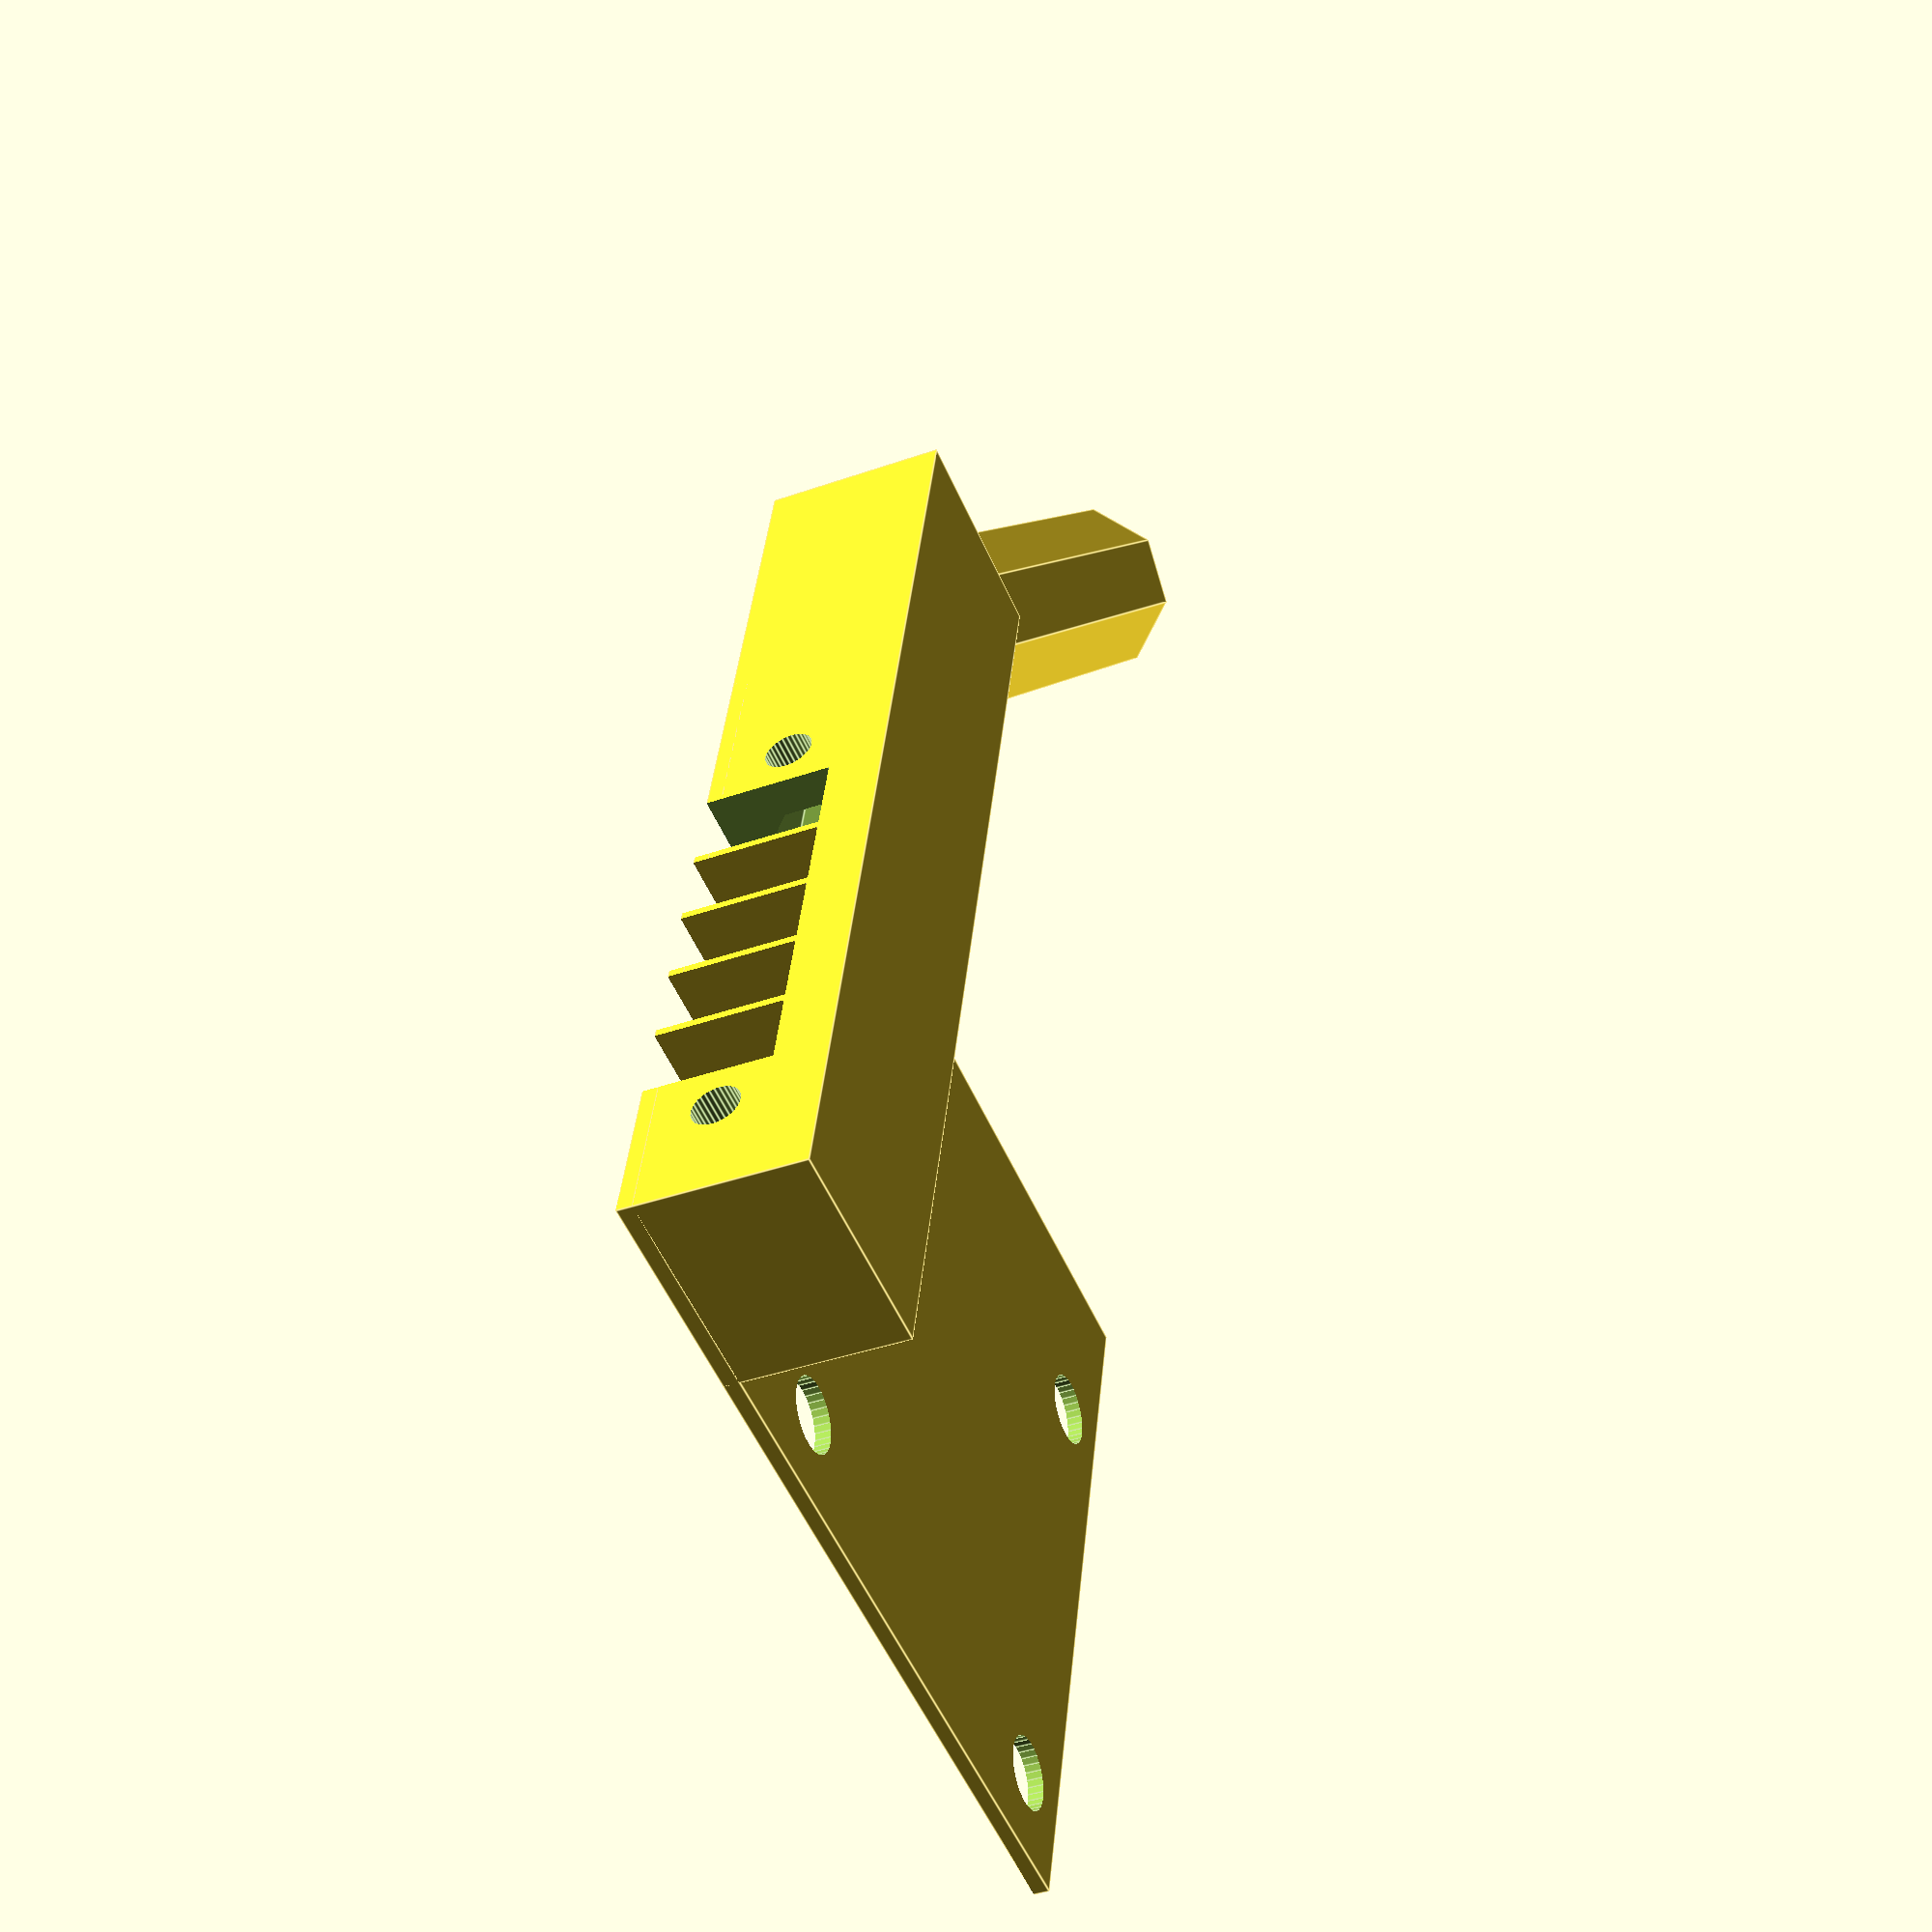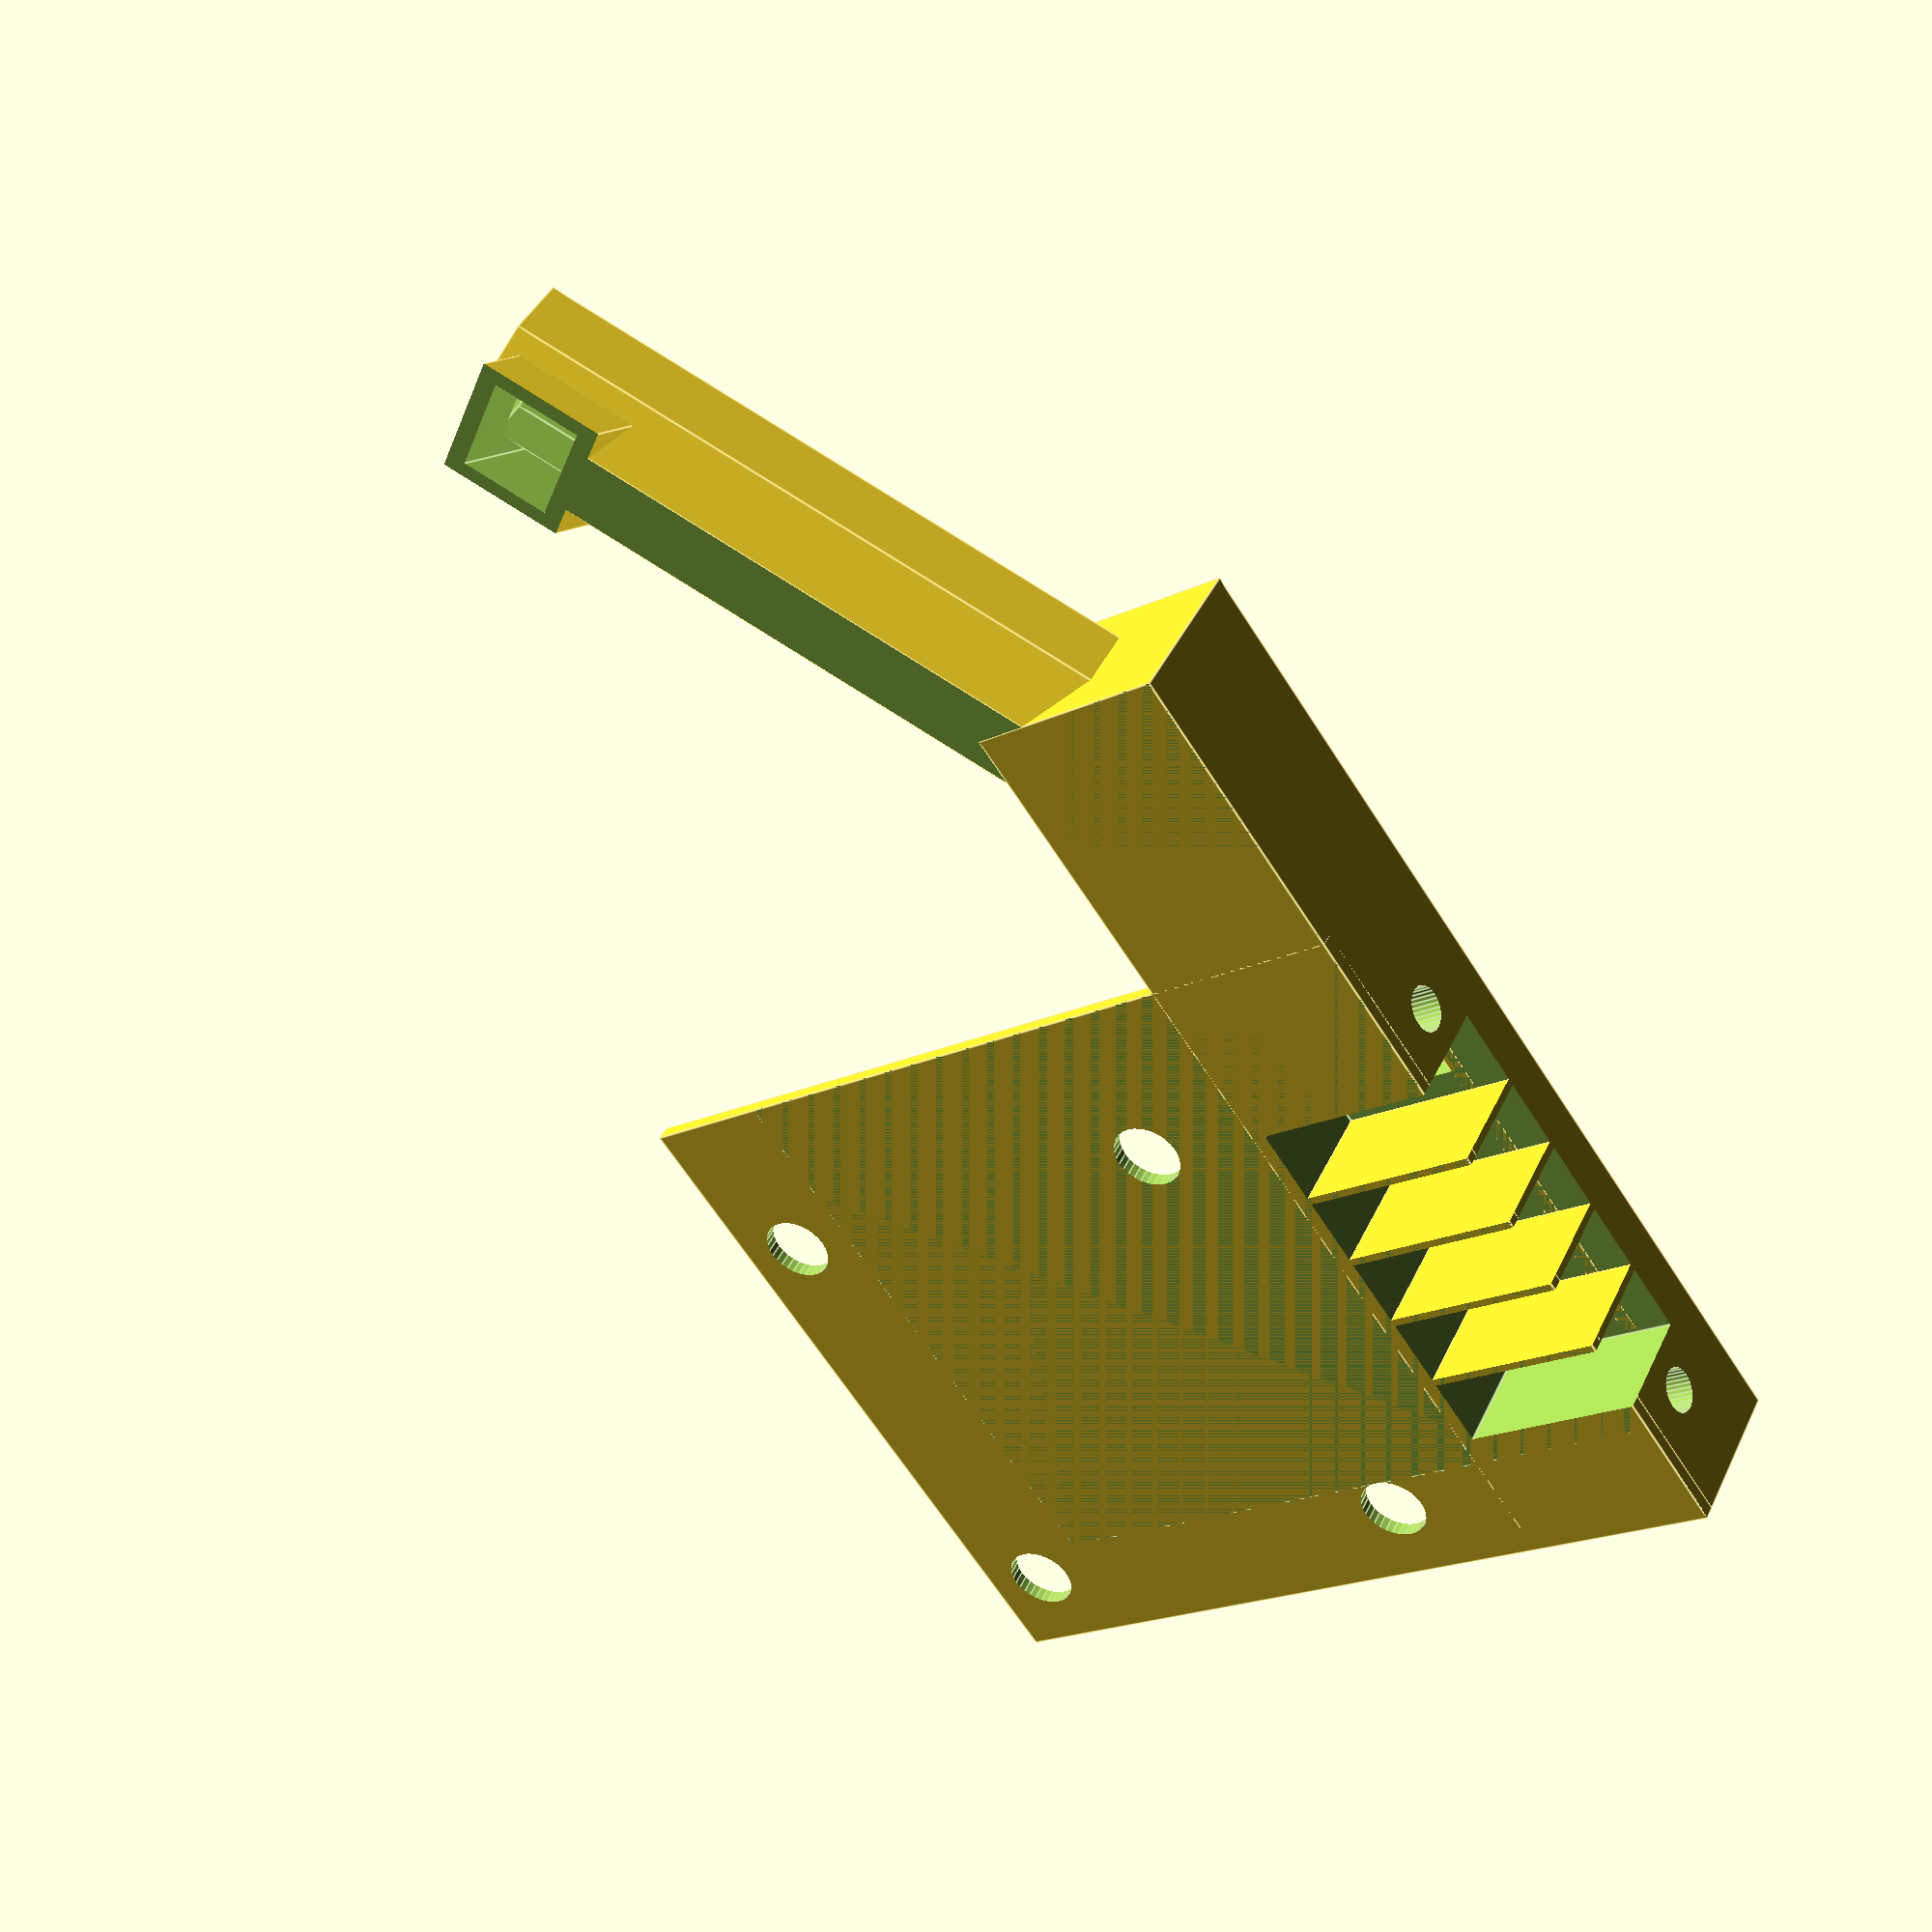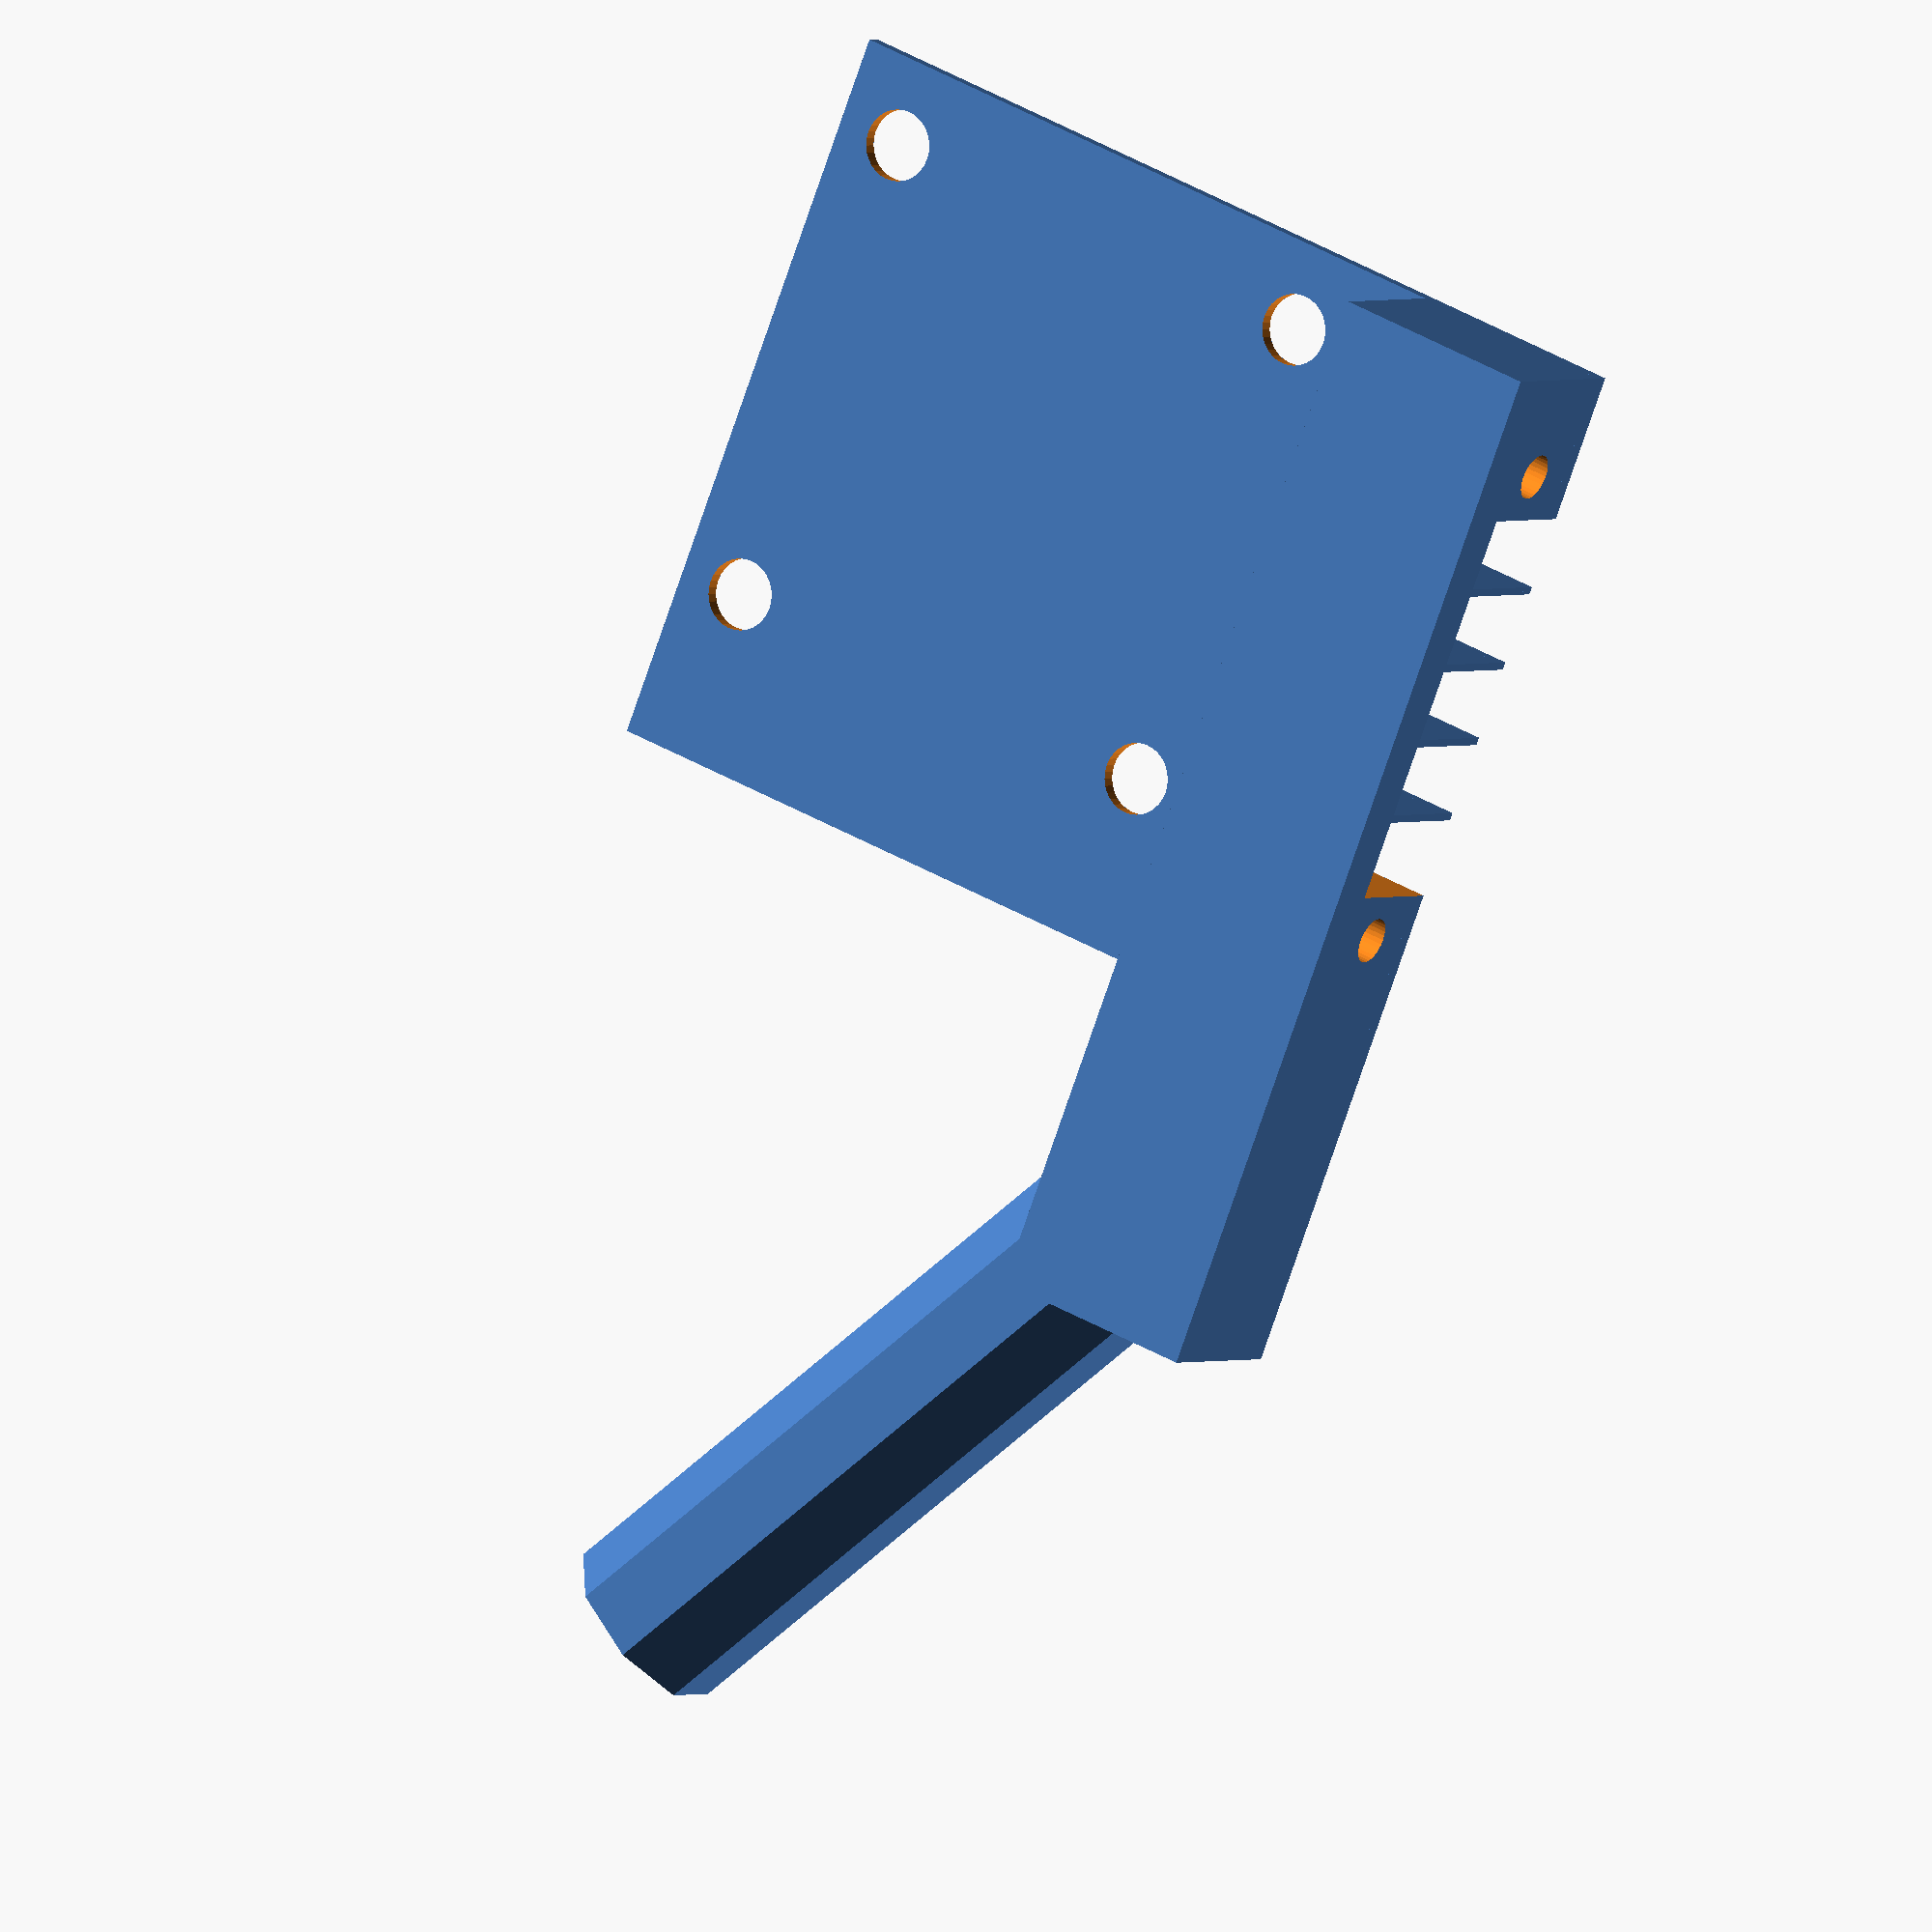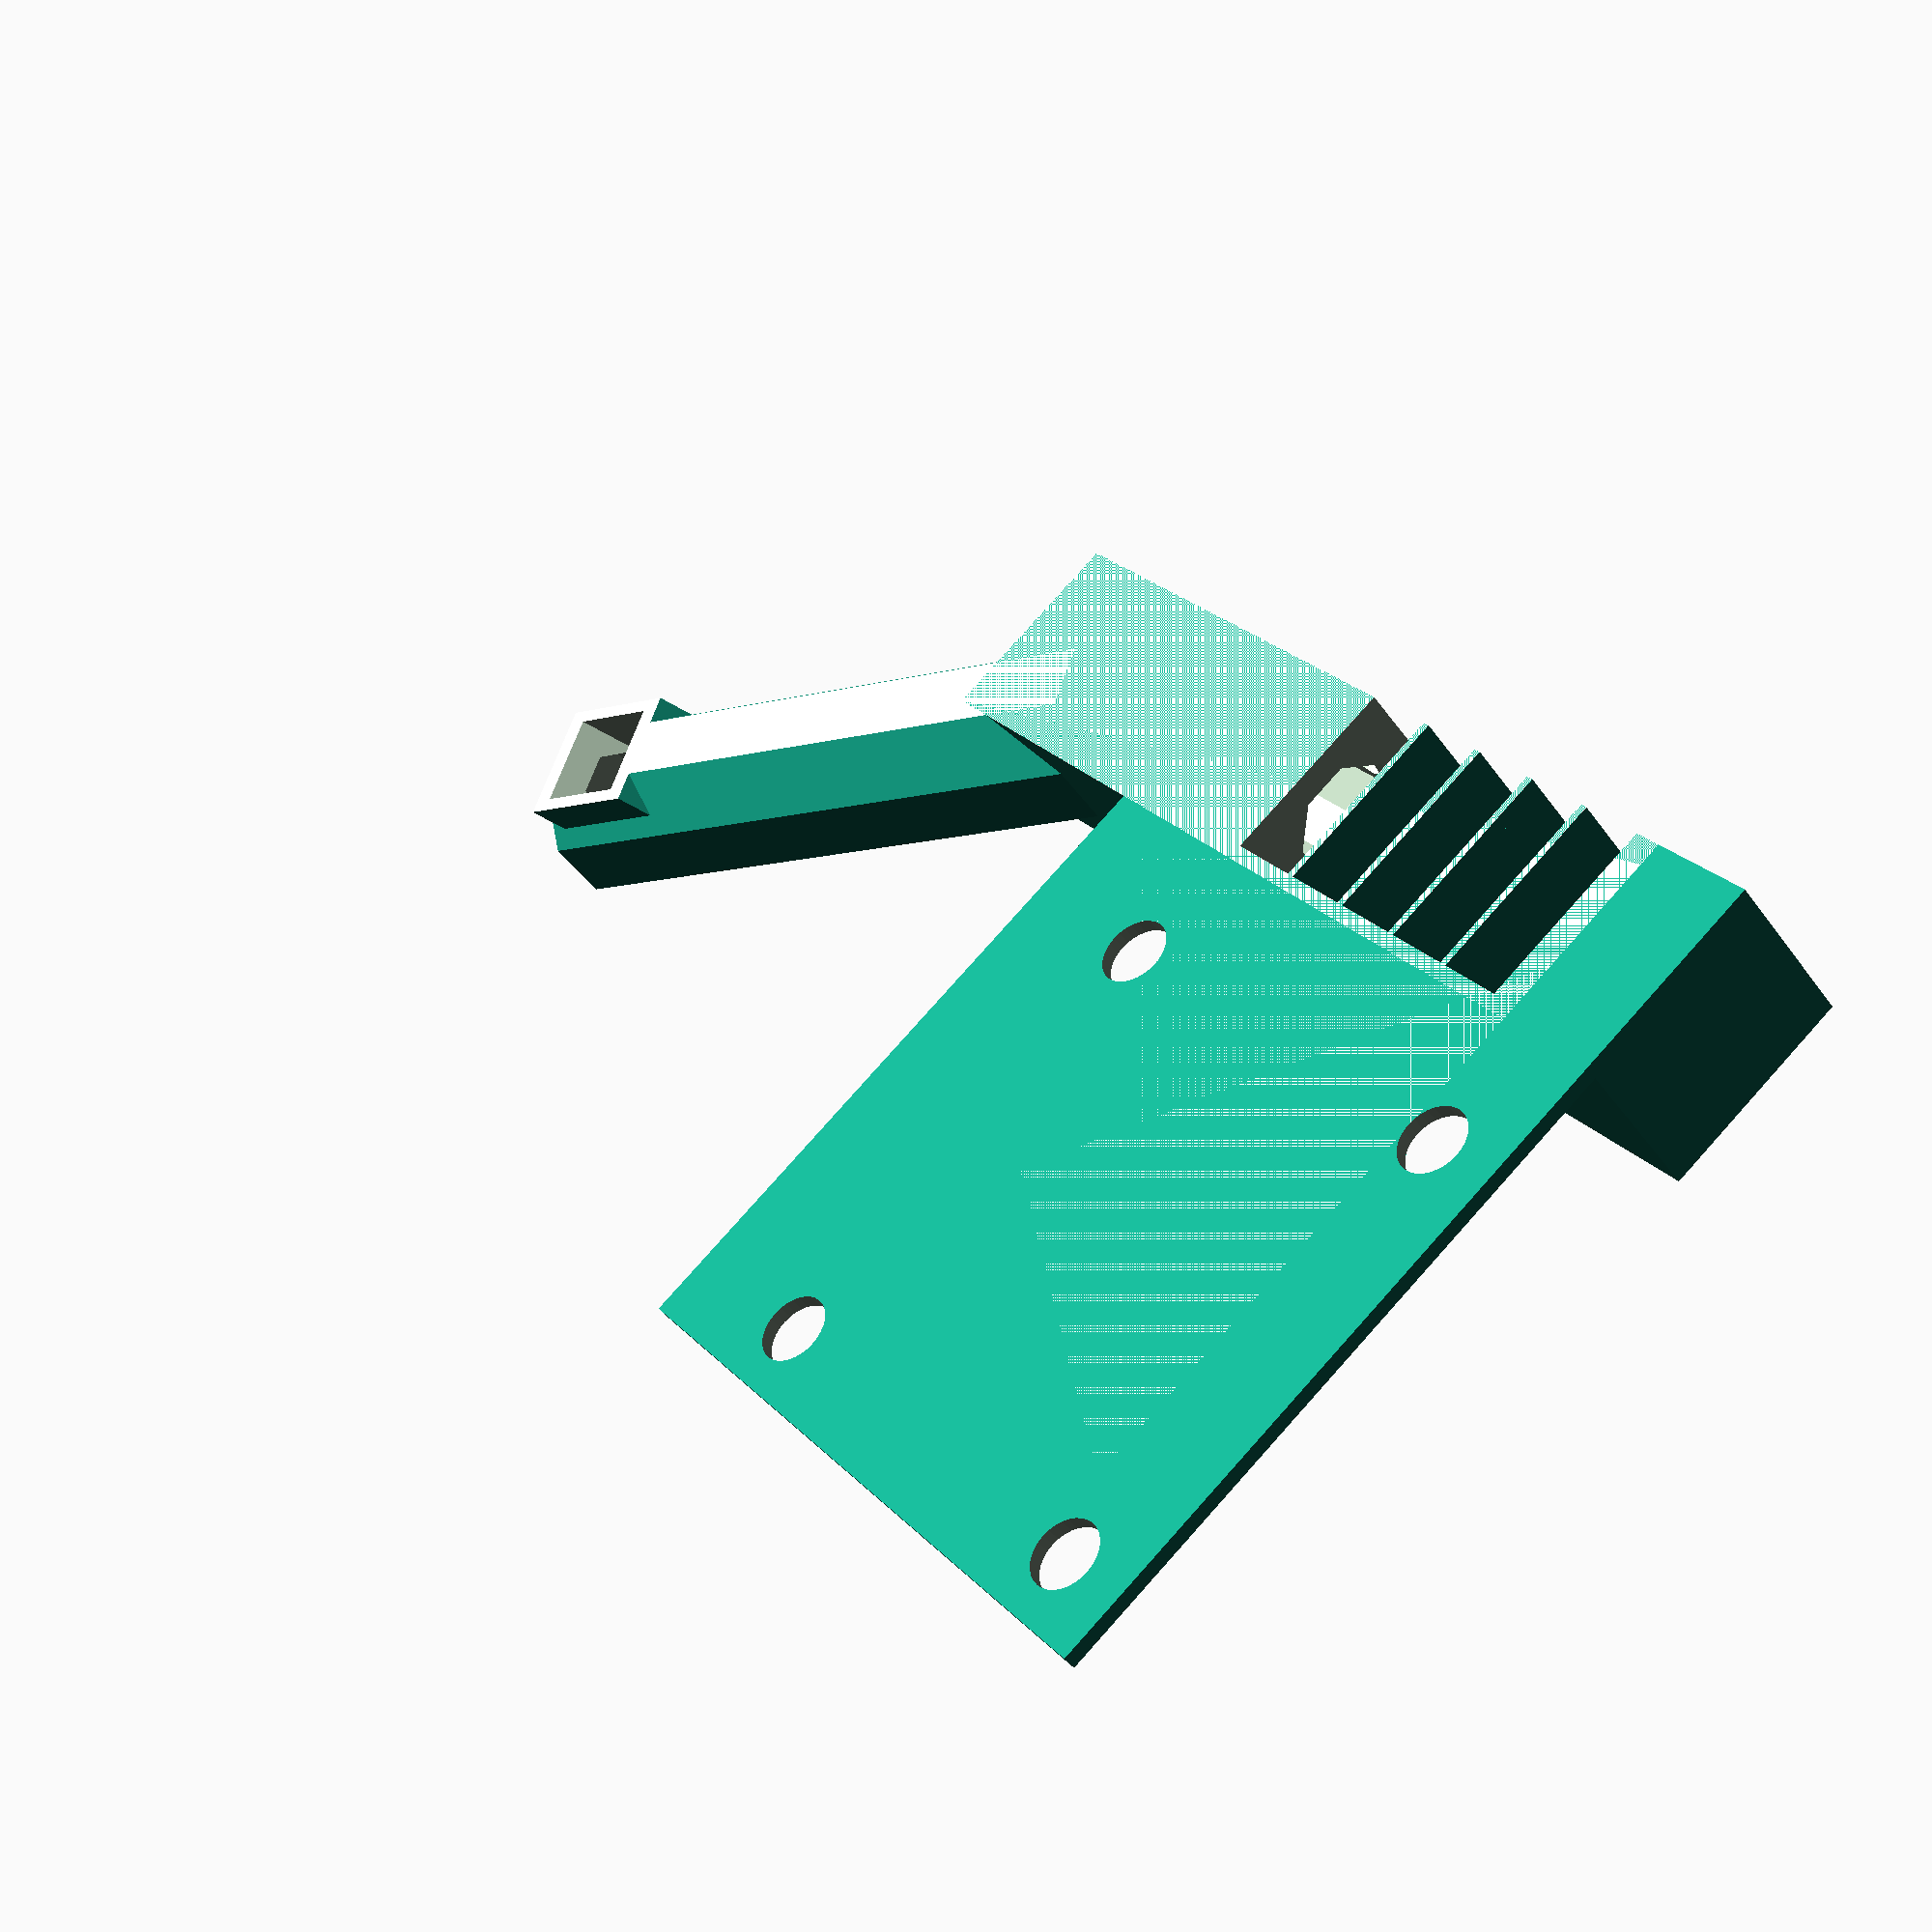
<openscad>
// TwoUp Extruder model

/* todo:

- Add bumps/holes so two halves of parts mate together (done)
- make body more airtight to force more air to vent
- add second vent to fan (done)
- make hot end tighter (done)
- make spring shorter (done)
- move spring out slightly (done, added holder)
- move bearing away 0.5mm (done)

*/

$fn=32;
part = 11; //[0:Preview Assembled, 6:Body plated, 9:Lever plated, 10:Vent, 11:Fan vent]

/* [Spring] */

// Spring hole height (mm)
springH = 18;
// Spring hole radius (mm)
springR = 3;

/* [General] */

// lever length
ll=20;
// Lever back angle (to go around screw and meet bearing hub)
la = 10;
// box x
bx=57;
// box y
by=47.72;
// box z
bz=30.72;
// Wall thickness
wall = 5;
// Clearance
clearance = 0.4;

/* [Hot End] */

// hot end Z
hz=15.36-2;
hz=bz/2;
// Hot end X
hx = 27;
// Hot end y
hy=7;

/* [Motor] */

// motor X
mx = 21;
// motor y
my = 26.72;
// motor size (approx)
ms = by-5;
// middle width
midW = bz-2*wall-2*clearance;
// Screws X Y position
sx1 = 5.5+1;
sx2 = 37.5;
sy1 = 11.22;
sy2 = 42.22;
sr = 1.5; //M3 screws' radius

/* [Bearing] */

// Tension bearing inner diameter
bid = 9.525;
// Tension bearing outer diameter
bod = 15.875;
// Tension bearing width
bw = 3.967;
// Offset (to leave room for filament)
boff = 0.5;

bir=bid/2;
bor=bod/2;

/* [Vents] */

// Vent length
vh = 55;
// Vent into body
vin = 10;
// vent1 angle
va1 = -5;
// Vent Radius
vr = 6;
// Vent straight
vstraight=20;
// Wall thickness
vw = 2;
// Opening at bottom, width
vopenw = 7;
// Height
vopenh = 5;
// vent sphere for clearance
vhr = midW*.4;

// fan size
fs = 40;

module fan() {
	translate([bx+clearance, 5, fs]) rotate([0,90,0]) cube([fs,fs,10]);
	}

module fanScrews() {
	fso = 32/2;

	translate([bx+clearance-4, 5, fs]) rotate([0,90,0]) translate([fs/2,fs/2,0]) {
		for (x=[-fso,fso]) {
			for (y=[-fso,fso]) {
				translate([x,y,-7]) cylinder(r=sr,h=15+7);
				}
			}
		}
	}

// screw holes, enlarged so screw threads slide through
module screws () {
	//echo("screw x ",sx2-sx1);
	// echo("screw y ",sy2-sy1);
	h=bz+2+2;
	translate([0,0,-1]) {
	translate([sx1,sy1,0]) cylinder(r=sr+2*clearance, h=h);
	translate([sx2,sy1,0]) cylinder(r=sr+2*clearance, h=h);
	translate([sx1,sy2,0]) cylinder(r=sr+2*clearance, h=h);
	translate([sx2,sy2,0]) cylinder(r=sr+2*clearance, h=h);
	}
}

						cubeX = bx-2*mx-2*clearance;
						cubeY = fs-2-12;
						cubeZ = 2+fs-bz-clearance-2;

module fanVent() {
	difference() {
		union() {
			difference() {
				translate([ms+clearance,0,bz+clearance])
					translate([2.5,0,0]) difference() {
						union() {
							translate([0,-vstraight,0])
								cube([bx-ms-2*clearance,by+vstraight,fs-bz-clearance+2+clearance]);
							translate([-bx+bx-ms-2*clearance,0,0]) cube([bx,by,1]);
							}
						translate([1,1+11,-1])
							difference() {
								cube([cubeX,cubeY,cubeZ]);
								for (y=[cubeY/5:cubeY/5:cubeY-1])
									translate([0,y,0]) cube([cubeX,0.5,cubeZ]);
								}
						translate([-2.5-(ms+clearance),0,-(bz+clearance)]) screws();
						}
				ventHole2();
				fanScrews();
				}
			vent2();
			translate([ms+clearance,0,bz+clearance]) translate([-.73+bx-2*mx-2*clearance-1,1+11,2+fs-bz-clearance-3])
				cube([1,fs-2-12,vr*.5]);
			}
			//translate([0,-60,35]) cube([100,100,20]);
		}
	}

module fanVentPlated() {
	//rotate([0,180,0])
		translate([-(ms+clearance),0,vr*1.475-(bz+clearance)-(fs-bz-clearance)])
			fanVent();
}

// hole for hot end in body
module hotend() {
	hh=80; // how far to clear outside
	hin=12; // how far to clear inside
	gr=(16.5-2*1.25)/2; // groove radius
	gy = 7; // y position of groove center
	gh=2*1.25;
	hr = 7.94;

	translate([hx,hy+hin,hz]) rotate([90,0,0]) {
		difference() {
			cylinder(r=hr, h=hh+hin);
			translate([0,0,gy+hin-hy]) cylinder(r=hr+1,h=gh-clearance/2,center=true);
		}
		cylinder(r=gr, h=hh);
	}
}

module vent1() {
	difference() {
		rotate([0,0,va1]) translate([1+vr, vin, bz/2])
			difference() {
				vent(vh);
				//translate([vr,vr,0]) sphere(vhr);
				translate([vhr/2,vhr/2,0]) sphere(vhr);
				}
		hotend();
		}
	}

module vent(vh) {
	vLen = 2*vr;
	difference() {
		rotate([90,0,0]) difference() {
			rotate([0,0,360/16]) {
			difference() {
				union() {
					cylinder($fn=8, r=vr, h=vh+vin); // 60 mm to reach extruder, 10mm fit into extruder body
					//translate([0,0,vin]) cylinder($fn=8, r=vr+1, h=1); // 60 mm to reach extruder, 10mm fit into extruder body
					rotate([0,0,-360/16]) translate([vr,0,vh+vin-vopenh/2-1])
						rotate([0,-30,0]) cube([vLen,vopenw+2, vopenh+2], center = true);
					}
				translate([0,0,-1]) cylinder($fn=8, r=vr-vw, h=vh+vin); // 60 mm to reach extruder, 10mm fit into extruder body
				rotate([0,0,-360/16]) translate([vr,0,vh+vin-vopenh/2-1])
					rotate([0,-30,0]) cube([vLen+1,vopenw, vopenh], center = true);
				}
			}
			//translate([-(vr+0.04),0,vin]) cube([1,2*vr,3],center=true);
			}
		//hotend();
		}
	}


module vent2() {
	difference() {
		translate([(2*mx+bx)/2, vin/2-vstraight, bz+(fs-bz)/2+2-.7])
			difference() {
				rotate([0,0,-32]) rotate([0,360*2/8,0])
					translate([0,2,0]) vent(vh-vstraight);
				translate([-vh*.7,-vh,-vr+.46-10]) cube([vh,2*vh,10]);
				}
		hotend();
		}
	}

// hole in body to fit vent
module ventHole(){
	rotate([0,0,va1]) translate([1+vr, vin, bz/2]) rotate([90,0,0]) rotate([0,0,360/16]) {
		cylinder($fn=8, r=vr+clearance/2, h=20, center=true);
		translate([vhr/2,0,-vhr/2]) sphere(vhr);
	}
}

// hole in fan vent for vent
module ventHole2(){
	echo("vent 2 ",(2*mx+bx)/2, wall, bz+(fs-bz)/2+3);
	translate([0,-vstraight-3,0]) translate([(2*mx+bx)/2+clearance, vin/2+1.1, bz+(fs-bz)/2+2+clearance-1.1]) {
		translate([0,2.5,0]) rotate([90,0,0]) rotate([0,-32,0]) rotate([0,0,360/16])
			translate([0,0,3]) cylinder($fn=8, r=vr-vw, h=20, center=true);
		translate([3.2,vstraight-.5,0]) rotate([90,0,0]) rotate([0,0,0]) rotate([0,0,360/16])
			cylinder($fn=8, r=vr-vw, h=vstraight*1.3, center=true);
		}
}

module ventPlate(){
	translate([bx+30,by+vin+13,1.54])
		translate([0,0,-bz/2+2*vr+.36]) rotate([0,-90,0])
			rotate([0,0,-va1]) vent1();
	}

module motorHole() {
	mz = bz+1;
	mh = bz+2;

	translate([mx,my,mz]) rotate([180,0,0]) {
		cylinder(r=16, h=mh);
		}
	}

module motor() {
	mz = bz+1;
	mh = bz+2;

	translate([mx,my,0]) {
		//rotate([180,0,0]) {
			translate([0,0,1]) cylinder(r=15, h=2);
			translate([0,0,1]) cylinder(r=6, h=bz-5);
			//}

		}
	translate([0,by-ms,-ms]) cube([ms,ms,ms]);
	}

module bearing() {
	echo("bearing", hx, bor, my, hz, bw, bir);
	translate([hx+bor+boff, my, hz])
	difference() {
		cylinder(r=bor,h=bw, center=true);
		cylinder(r=bir, h=bw+1, center=true);
		}
	}

module bearingHole() {
	echo("bearing hole ", hx, bor, my, hz, bw, bir, clearance);
	translate([hx+bor+boff, my, hz])
		difference() {
			cylinder(r=bor+2*clearance,h=bw+4*clearance, center=true);
			cylinder(r=bir-clearance, h=bw+4*clearance+1, center=true);
			}
	}

module bearingHub() {
	hubGuide = 3.8;
	hgOffset = 2.5;
	translate([hx+bor+boff, my, bz/2])
		cylinder(r=bir-clearance, h=midW-2*clearance, center=true);
	difference() {
		union() {
			translate([hx+bor+boff, my, hz]) {
				translate([0,0,bw/2+(bor-bir)/2]) {
					cylinder(r1=(bir+bor)/2, r2=bir-clearance, h=(bor-bir), center=true);
					translate([0,0,hgOffset])
						cylinder(r1=(bir+bor)/2+hubGuide, r2=bir-clearance, h=(bor-bir)+hubGuide, center=true);
					}
				translate([0,0,-(bw/2+(bor-bir)/2)]) {
					cylinder(r2=(bir+bor)/2, r1=bir-clearance, h=(bor-bir), center=true);
					translate([0,0,-hgOffset])
						cylinder(r2=(bir+bor)/2+hubGuide, r1=bir-clearance, h=(bor-bir)+hubGuide, center=true);
					}
				}
			}
		motor();
		}
	}

module lever(showBearing=0) {
	swing=5;

	difference() {
		union() {
			// slanted/vertical pivot
			translate([hx+bor+2.5, my+by/4, bz/2])
				rotate([0,0,-13]) cube([bor,by/2,midW-2*clearance], center=true);
			//top/lever arm
			translate([-ll,by-2*wall,wall+2*clearance])
				cube([bx*.7+ll, 3*wall, midW-2*clearance]);
			// stick down to cover open area
			translate([wall*2+2*clearance,by-2.5*wall,bz/2])
				cube([wall,2*wall,midW-2*clearance],center=true);
			}
		translate([-ll,by-.1+wall,wall+clearance-1])
			cube([bx+ll, 2*wall, midW+2]);
		bearingHole();
		translate([sx1,sy2,-1]) cylinder(r=sr+2*clearance, h=bz+2);
		translate([sx1,sy2+swing,-1]) cylinder(r=sr+2*clearance, h=bz+2);
		translate([sx1-sr-2*clearance,sy2,-1])
			cube([2*(sr+2*clearance),swing,bz+2]);
		filamentHole();
		screws();
		springHole();
		}
	bearingHub();
	//translate([0,by-wall,wall+clearance]) cube([bx*.7, wall, midW]);
	if (showBearing) color("yellow") bearing();
	}

// lever rotated to allow filament to enter
module rotLever(showBearing=0) {
	translate([sx2, sy2, 0]) rotate([0,0,la]) translate([-sx2, -sy2, 0]) lever(showBearing);
	}

// hole into which lever fits
module leverHole() {
	echo("lever hole ", hx, bor, my, hz, bx, by, midW);
	translate([mx, sy1+0.5, wall+clearance])
		cube([bx-15,(by+5)/2,midW]);
	translate([2-ll,by-2*wall-clearance,wall+clearance])
		cube([bx*.7+clearance+2+ll, 2*wall+2*clearance, midW]);
	translate([sx2, sy2, 0]) rotate([0,0,la]) translate([-sx2, -sy2, 0])
		translate([-1,by-2*wall-clearance,wall+clearance])
			cube([bx*.7+clearance+2, 2*wall+10, midW]);
	}

module box() {
	cube([bx,by,bz]);
	}

module spring() {
	translate([4, by/2+wall+.5,bz/2]) rotate([-90,0,0])
		cylinder(r=springR-clearance, h=18-2*clearance, center = true);
	}

module springHole() {
	translate([4, by/2+wall+.5,bz/2]) rotate([-90,0,0])
		cylinder(r=springR, h=springH, center = true);
	}

module springHolder() {
	translate([4, by/2+wall,bz/2]) rotate([-90,0,0])
		cylinder(r=3+1, h=springH+2+2, center = true);
	}

module holes() {
	screws();
	fanScrews();
	hotend();
	difference() {
		motorHole();
		springHolder();
		}
	filamentHole();
	leverHole();
	springHole();
	ventHole();
	ventHole2();
	}

module filament () {
	translate([hx,hy,hz]) rotate([90,0,0]) cylinder(r=1.75/2,h=2*by,center=true);
	}

module filamentHole() {
	translate([hx,hy,hz]) rotate([90,0,0]) cylinder(r=1.75/2+2,h=2*by,center=true);
	}

module assembled(tilt=0) {
	//color("yellow") translate([0,0,clearance]) LBackHanging();
	//color("orange") LFrontHanging();
	//color("green") BFrontHanging();
	//translate([0,0,clearance]) Bback();
	extruderBody();
	%motor();
	color("red") filament();
	color("grey") screws();
	color("grey") spring();
	//fan();
	if (tilt==1) rotLever(1);
	if (tilt==0) lever(1);
	vent1();
	//http://www.fabric8r.com/forums/showthread.php?1323-Replacement-extruder/page10
	//color("blue") vent2(); // merged into fanVent
	fanVent();
	color("black") hotend();
	}

module extruderBody() {
	difference() {
		box();
		holes();
		}
	}

module backShape() {
	splitZ = hz;
	translate([-bx/2,-1,-1]) cube([bx*2,by+2,splitZ+1]);
	for (x=[sx1,sx2]) {
		for (y=[sy1,sy2]) {
			//translate([x,y,splitZ]) cylinder(r=3,h=2, center=true);
			}
		}
	translate([(sx1+sx2)/2,sy2,hz]) rotate([0,90,0])
		cylinder(r=1.5, h=1.5*bx, $fn=8, center=true);
	translate([(sx1+sx2)/2,sy1/2,hz]) rotate([0,90,0])
		cylinder(r=1.5, h=1.5*bx, $fn=8, center=true);
	translate([sx2,by/2,hz]) rotate([0,90,90])
		cylinder(r=1.5, h=by+2, $fn=8, center=true);
	translate([bx-wall,sy2,hz]) rotate([0,90,90])
		cylinder(r=1.5, h=2*by, $fn=8, center=true);
	}

module Bback() {
	intersection() {
		extruderBody();
		backShape();
		}
	}

module Bfront() {
	translate([0,by,bz]) rotate([180,0,0]) BFrontHanging();
	}

module BFrontHanging() {
	difference() {
		extruderBody();
		backShape();
		}
	}

module Bplate() {
	Bfront();
	translate([0,by+5,0]) Bback();
	}

module Lback() {
	translate([0,0,-wall-clearance]) LBackHanging();
	}

module LBackHanging() {
	intersection() {
		lever();
		backShape();
		}
	}

module Lfront() {
	translate([0,by,bz-wall-clearance-clearance]) rotate([180,0,0])
		LFrontHanging();
	}

module LFrontHanging() {
	difference() {
		lever();
		backShape();
		}
	}

module Lplate() {
	Lfront();
	translate([0,by+5,-clearance]) Lback();
	}

module allPlated() {
	Bplate();
	translate([bx+30,0,0]) Lplate();
	translate([145,-10,0]) rotate([0,0,90]) ventPlate();
	translate([bx+vr*12-17,by-3,vr-1.6]) rotate([0,0,90]) fanVentPlated();
	}

if (part==0) assembled(0); // no tilt
if (part==1) assembled(1); // tilt
if (part==2) extruderBody();
if (part==3) lever();
if (part==4) Bback();
if (part==5) Bfront();
if (part==6) Bplate();
if (part==7) Lback();
if (part==8) Lfront();
if (part==9) Lplate();
if (part==10) ventPlate();
if (part==11) fanVentPlated();
if (part==12) allPlated();

</openscad>
<views>
elev=218.8 azim=13.3 roll=246.1 proj=p view=edges
elev=138.7 azim=36.0 roll=336.3 proj=p view=edges
elev=178.7 azim=201.7 roll=151.4 proj=o view=wireframe
elev=223.9 azim=37.5 roll=327.3 proj=p view=wireframe
</views>
